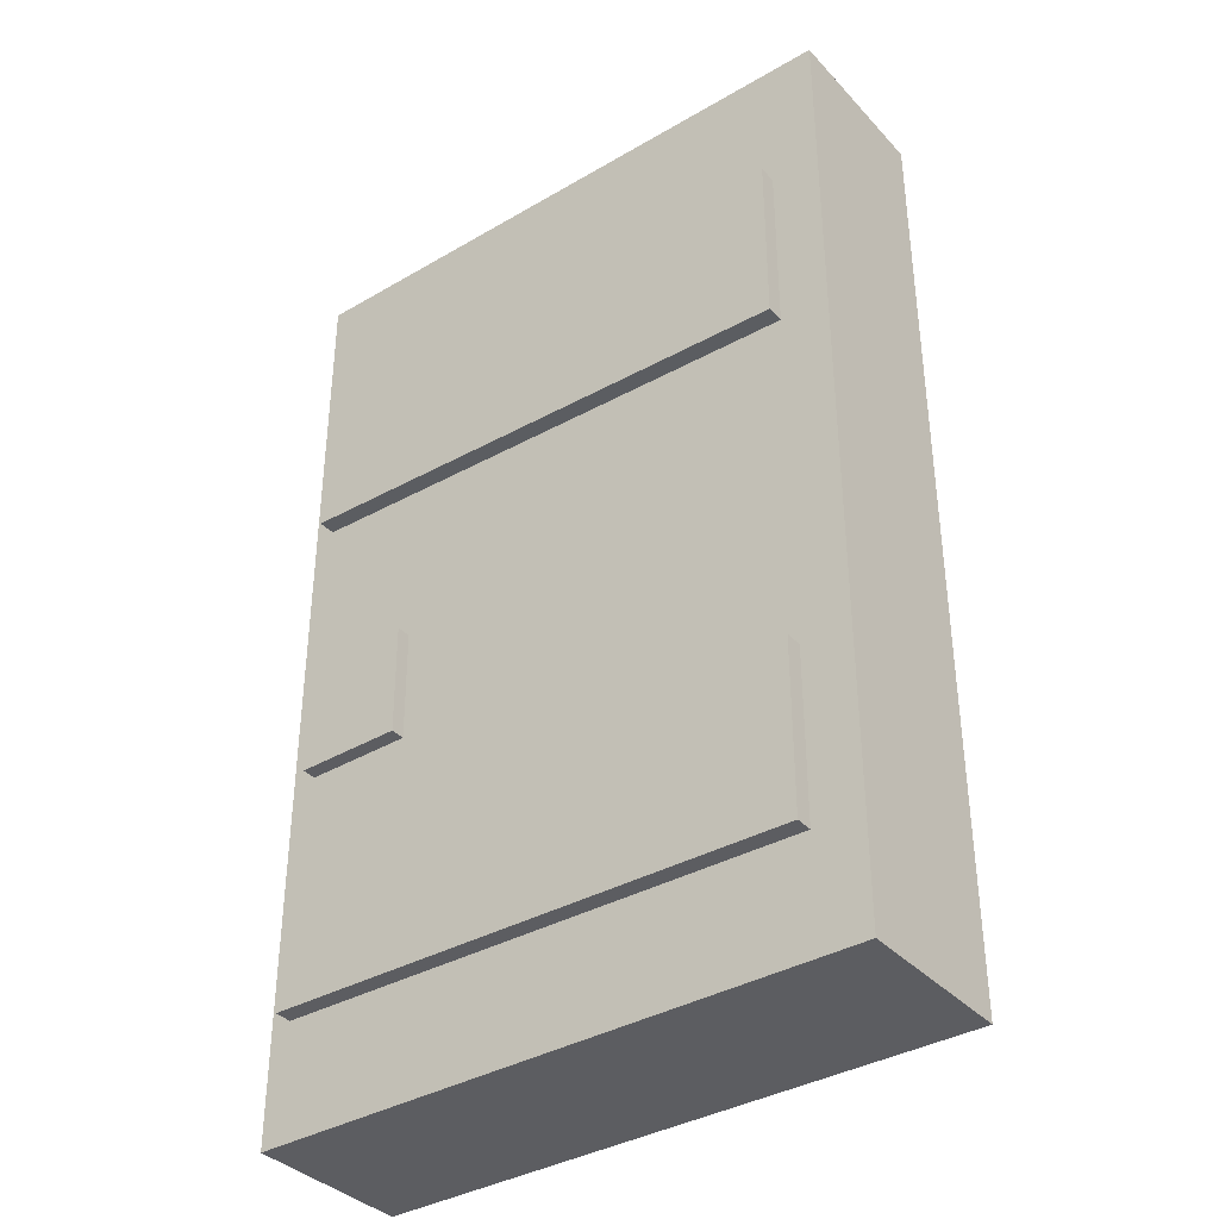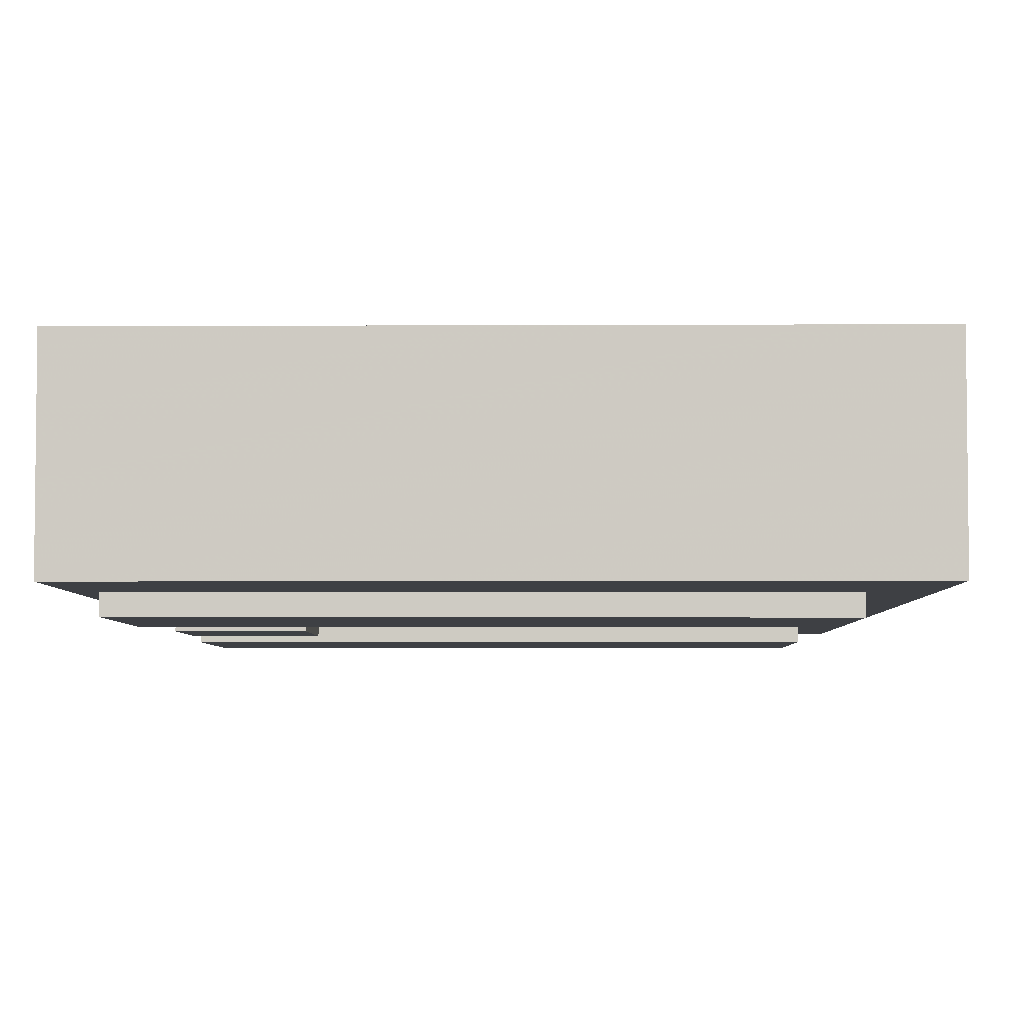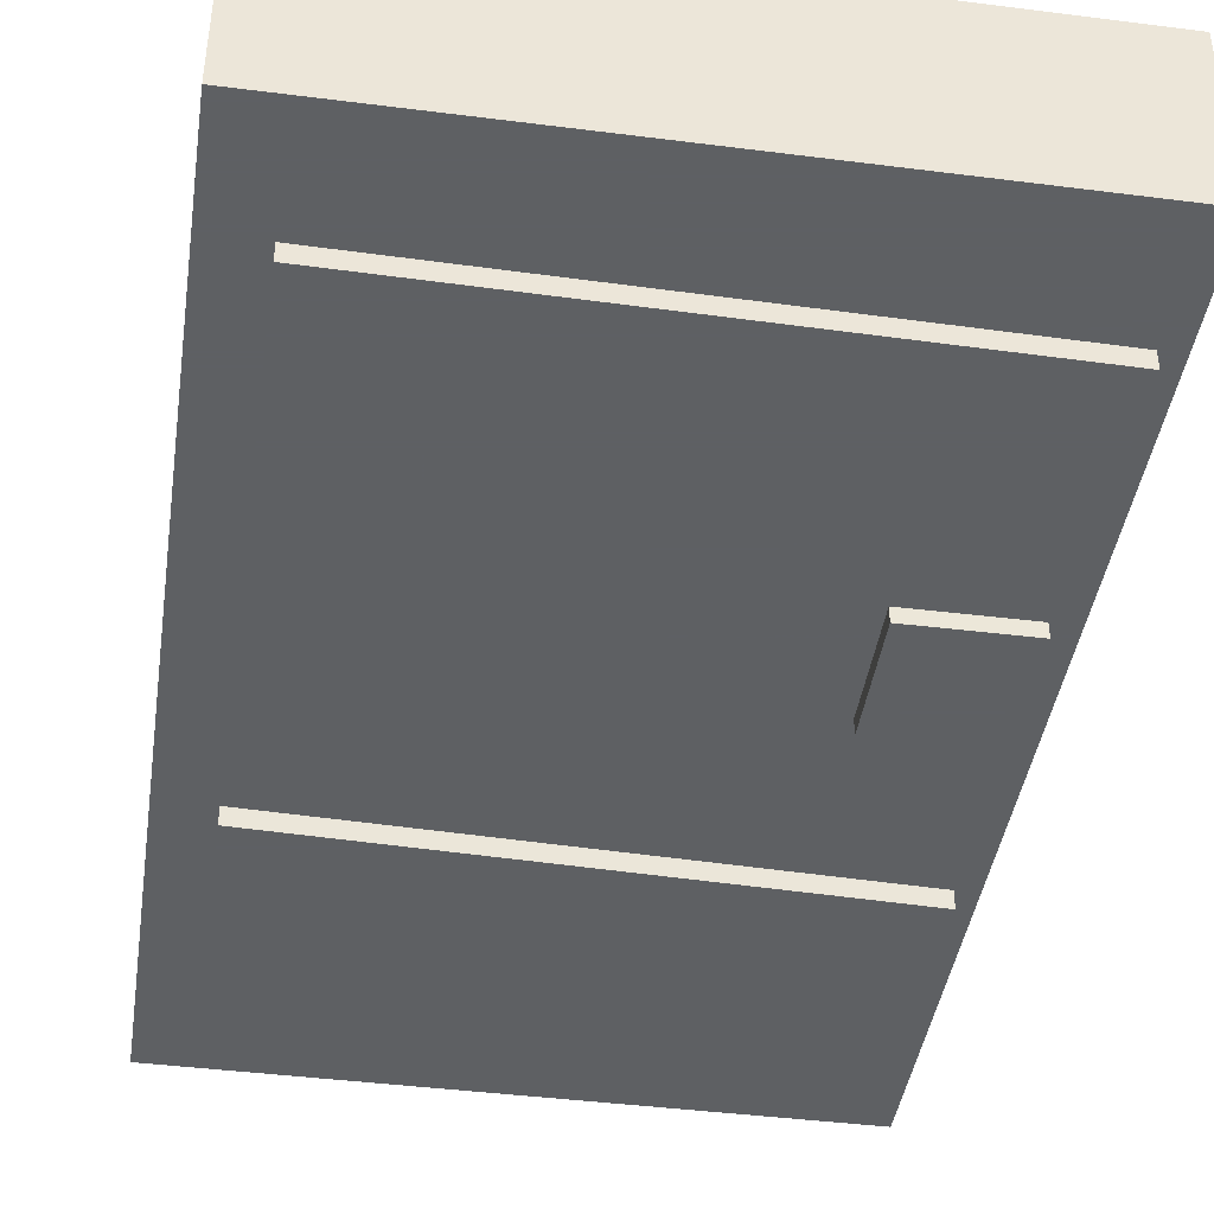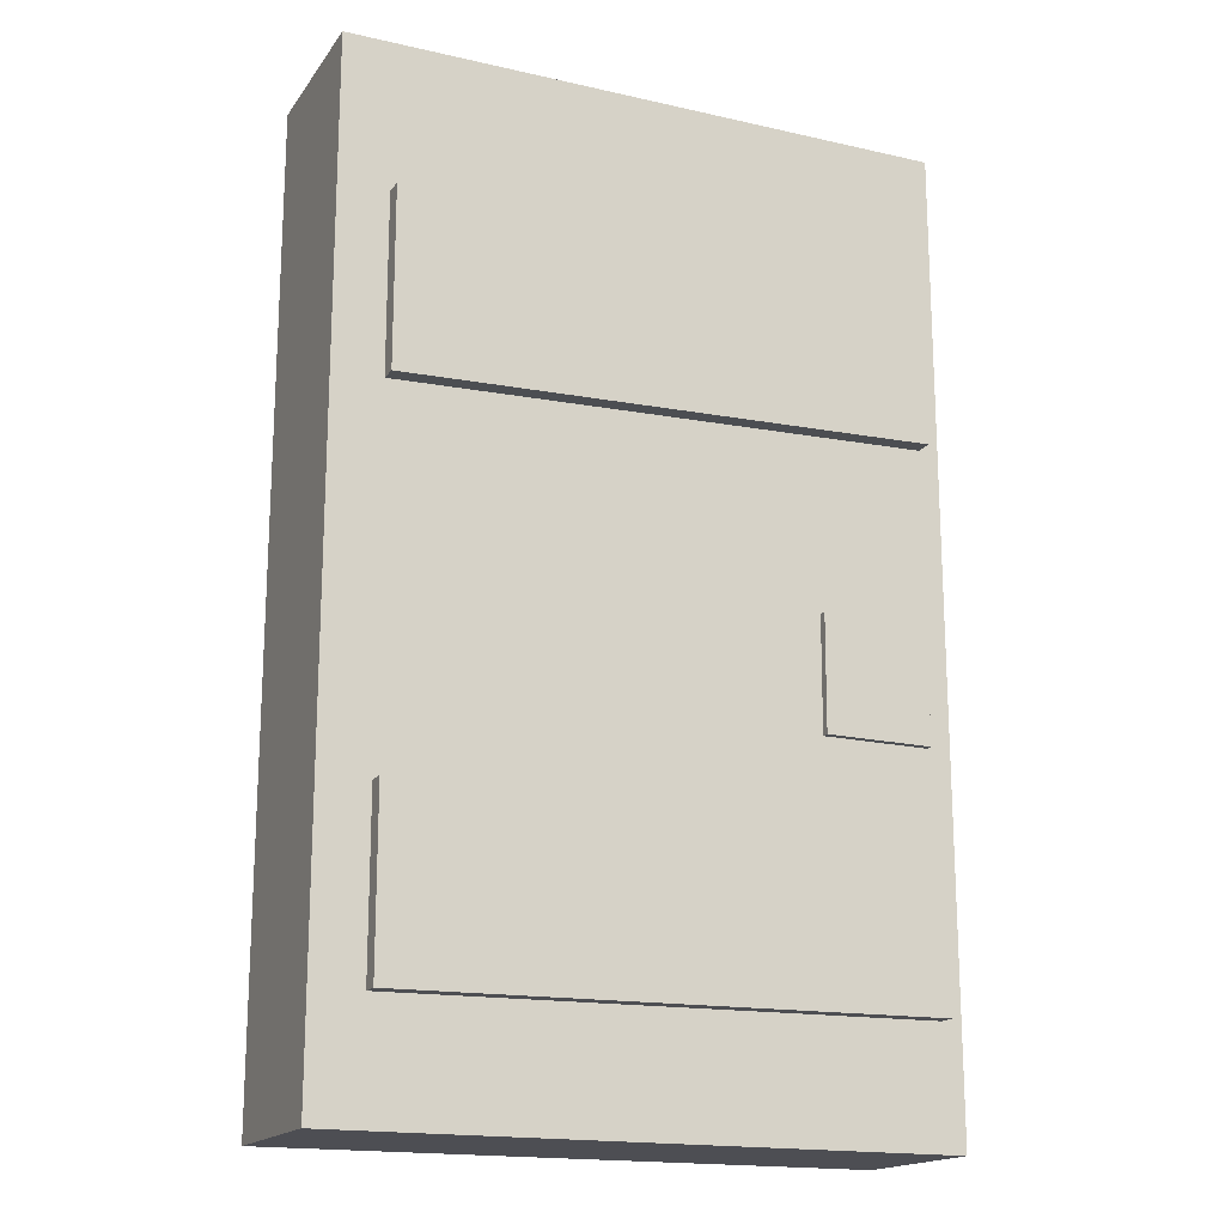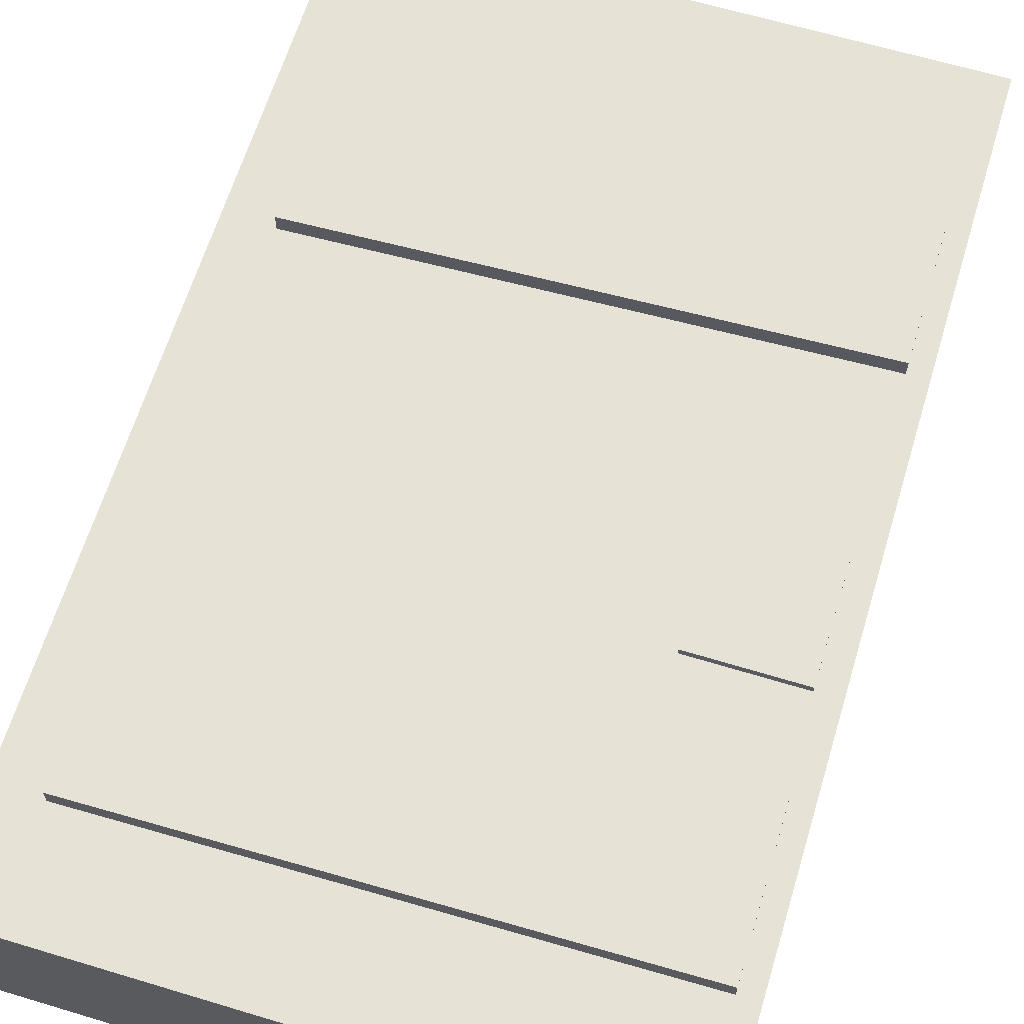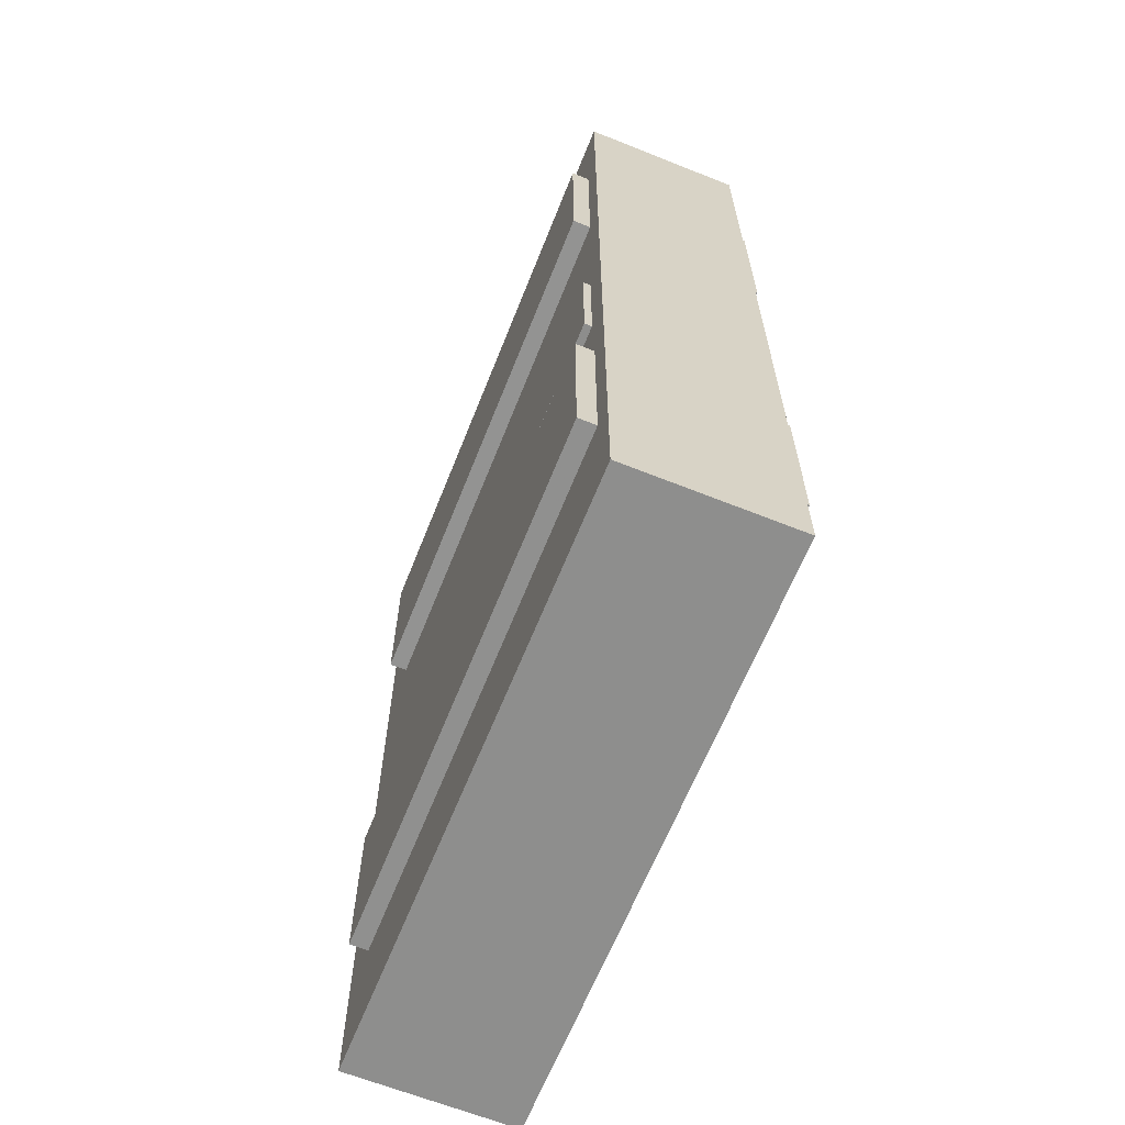
<metadata>
{"format":"obj","ext":"obj","renderer":"f3d","projection":"perspective","resolution":1024,"background":"white","views":[{"elev":-37.0,"azim":-143.0,"up":"+Y"},{"elev":-4.6,"azim":-179.1,"up":"+Z"},{"elev":-42.7,"azim":-8.6,"up":"+Z"},{"elev":-17.4,"azim":-24.2,"up":"+Y"},{"elev":63.9,"azim":16.9,"up":"+Z"},{"elev":-64.8,"azim":68.1,"up":"+Y"}]}
</metadata>
<code>
v 22.82 -1.59 3.567
v 18.58 -1.568 3.567
v 22.79 -6.109 3.567
v 18.56 -6.088 3.567
v 22.79 -6.109 -3.865
v 18.56 -6.088 -3.865
v 22.82 -1.59 -3.865
v 18.58 -1.568 -3.865
v 1.941 -9.303 -3.979
v 22.95 -9.057 -3.979
v 1.941 -16.09 -3.979
v 22.95 -15.85 -3.979
v 1.941 -9.303 3.979
v 22.95 -9.057 3.979
v 22.95 -15.85 3.979
v 1.941 -16.09 3.979
v -2e-06 -20.41 3.271
v 23.76 -20.41 3.271
v -2e-06 17.51 3.271
v 23.76 17.51 3.271
v -2e-06 17.51 -3.288
v 23.76 17.51 -3.288
v -2e-06 -20.41 -3.288
v 23.76 -20.41 -3.288
v 1.941 11.69 -3.979
v 22.95 12.38 -3.979
v 1.941 4.682 -3.979
v 22.95 5.368 -3.979
v 1.941 11.69 3.979
v 22.95 12.38 3.979
v 22.95 5.368 3.979
v 1.941 4.682 3.979
f 1 2 4 3
f 3 4 6 5
f 5 6 8 7
f 7 8 2 1
f 2 8 6 4
f 7 1 3 5
f 13 16 15 14
f 9 10 12 11
f 9 13 14 10
f 10 14 15 12
f 12 15 16 11
f 11 16 13 9
f 17 18 20 19
f 19 20 22 21
f 21 22 24 23
f 23 24 18 17
f 18 24 22 20
f 23 17 19 21
f 29 32 31 30
f 25 26 28 27
f 25 29 30 26
f 26 30 31 28
f 28 31 32 27
f 27 32 29 25

</code>
